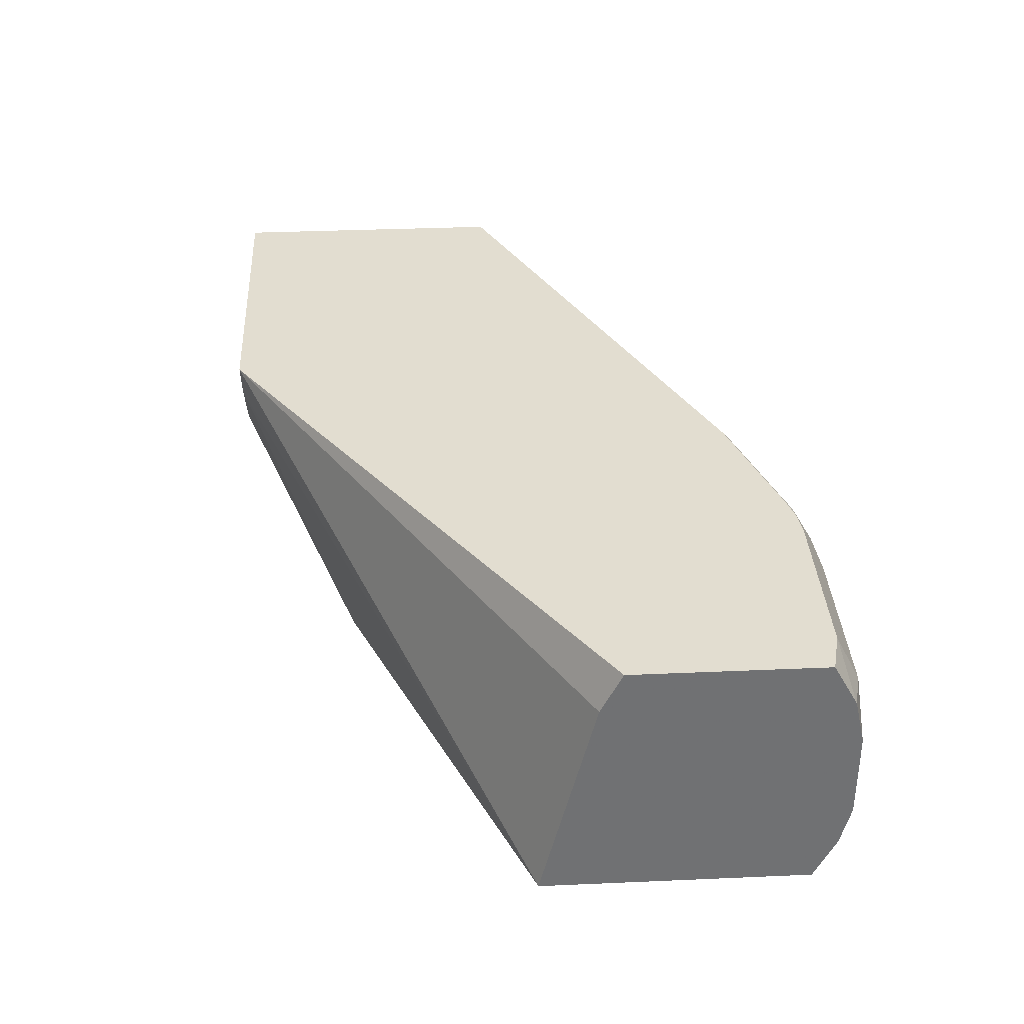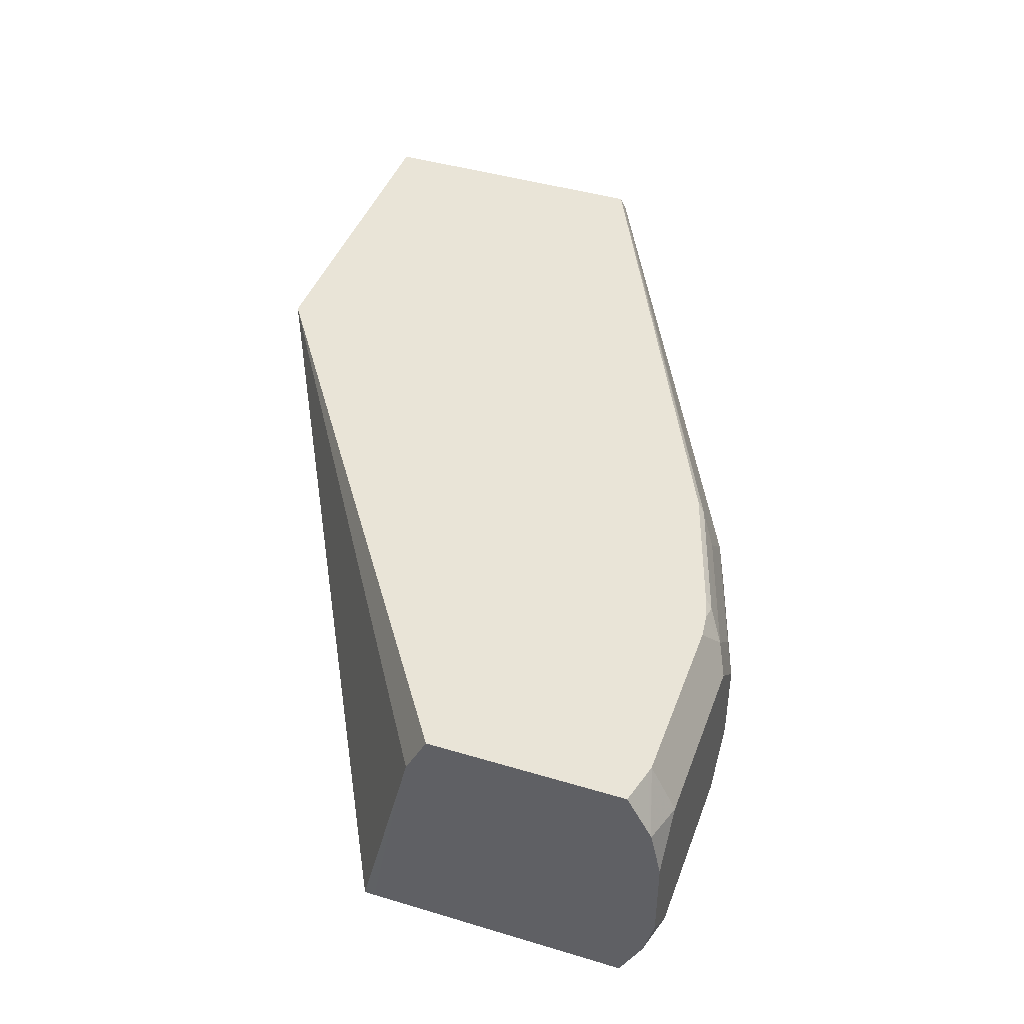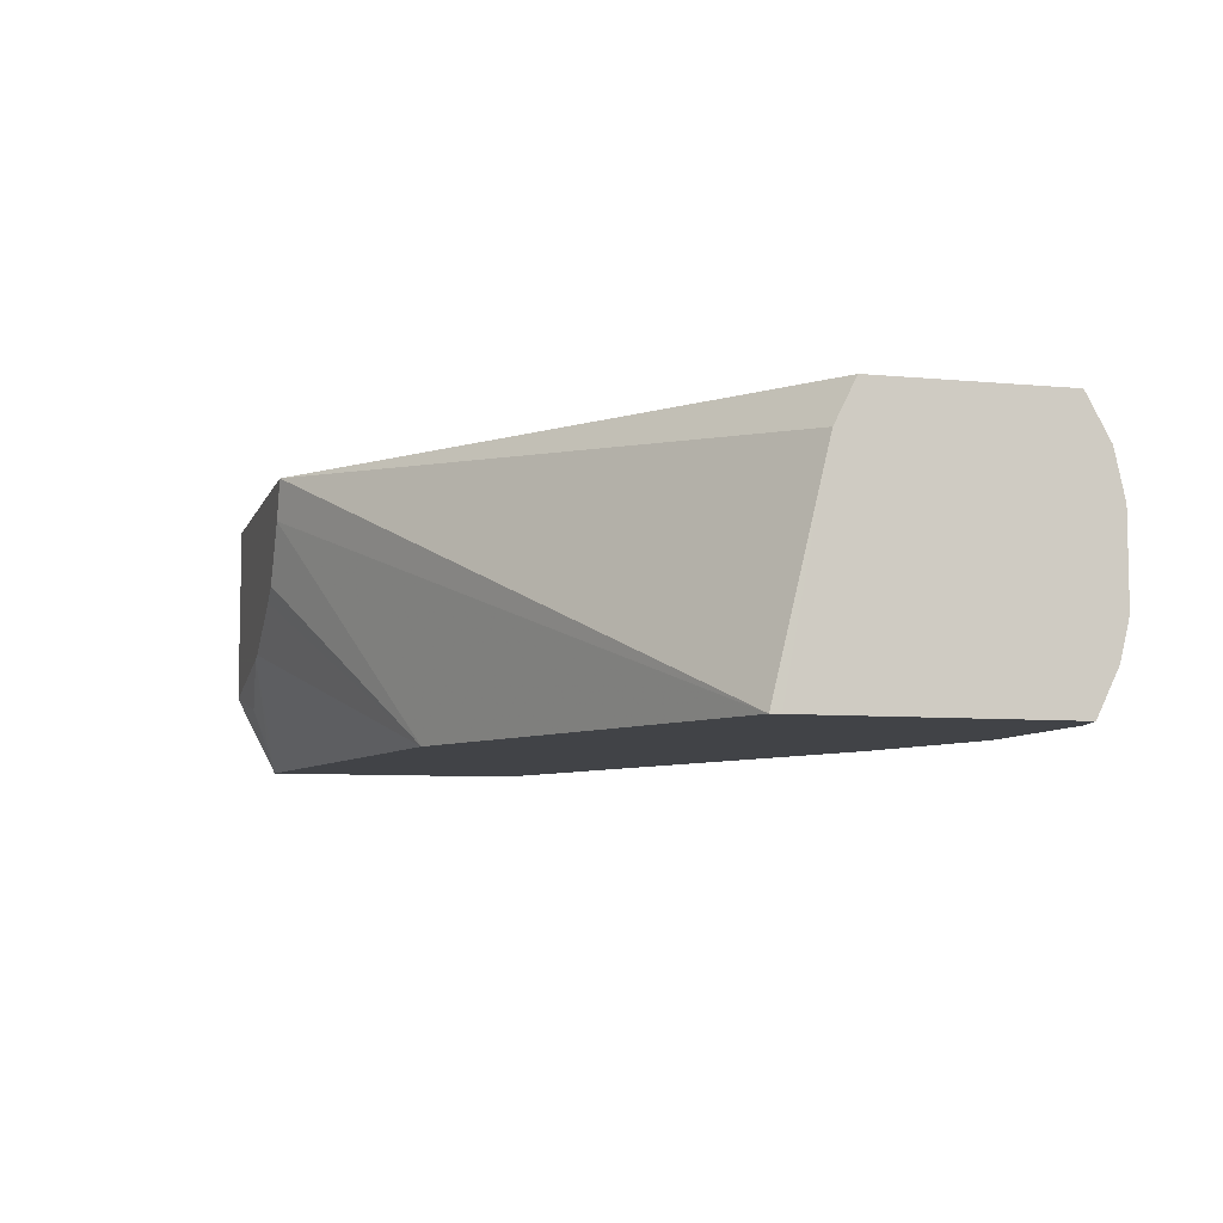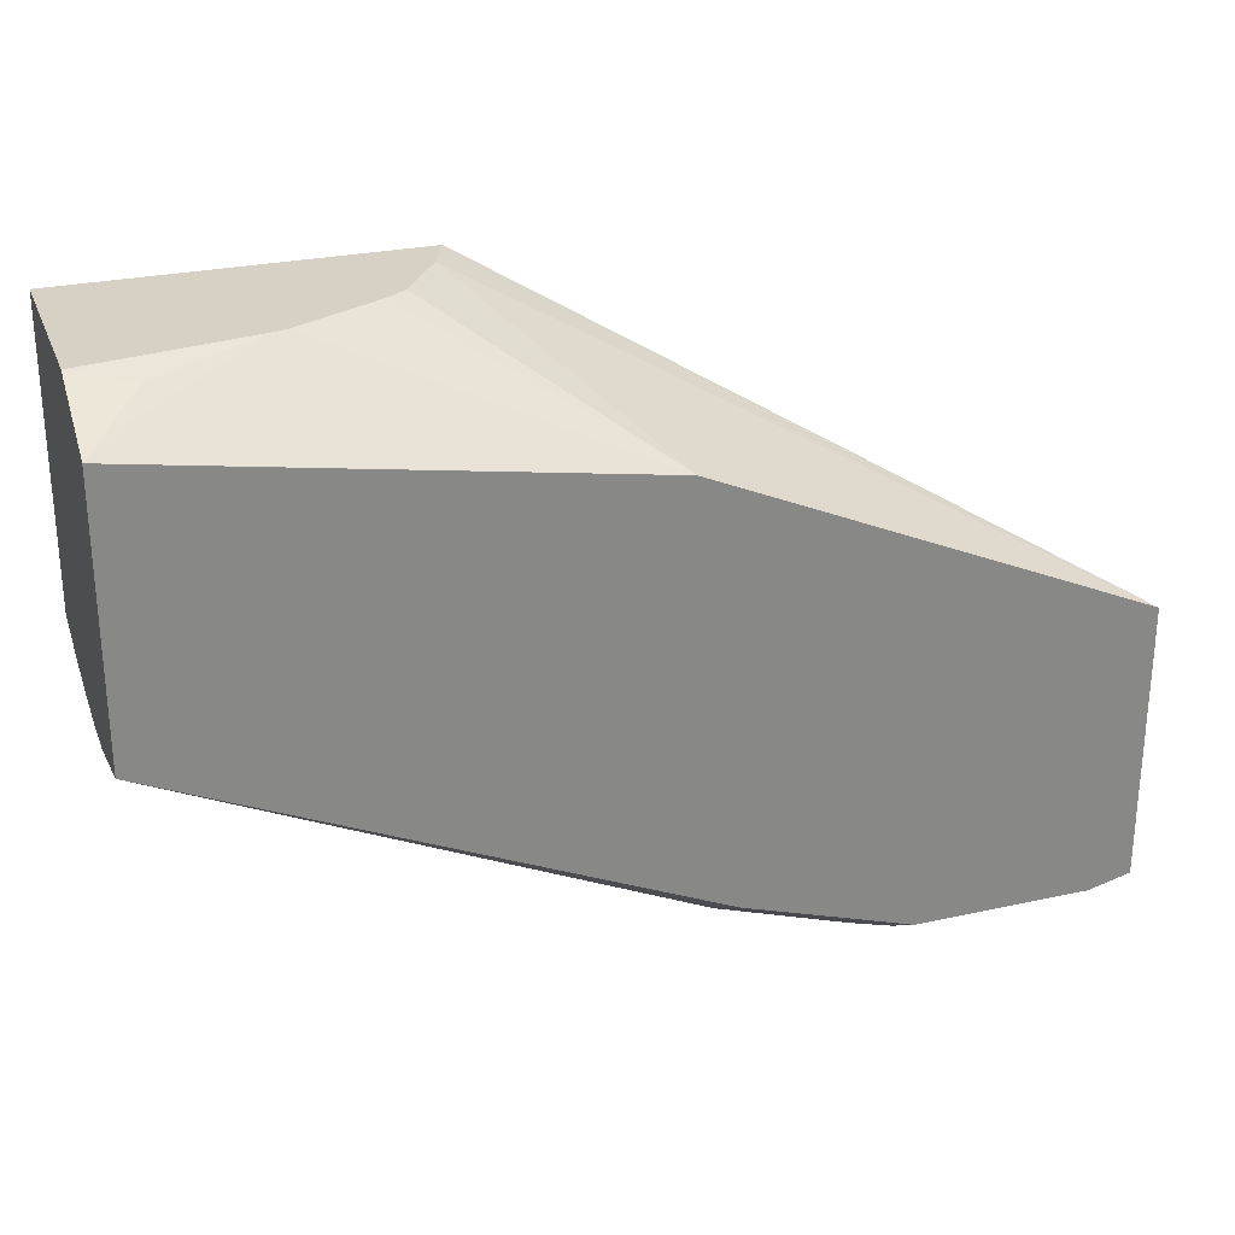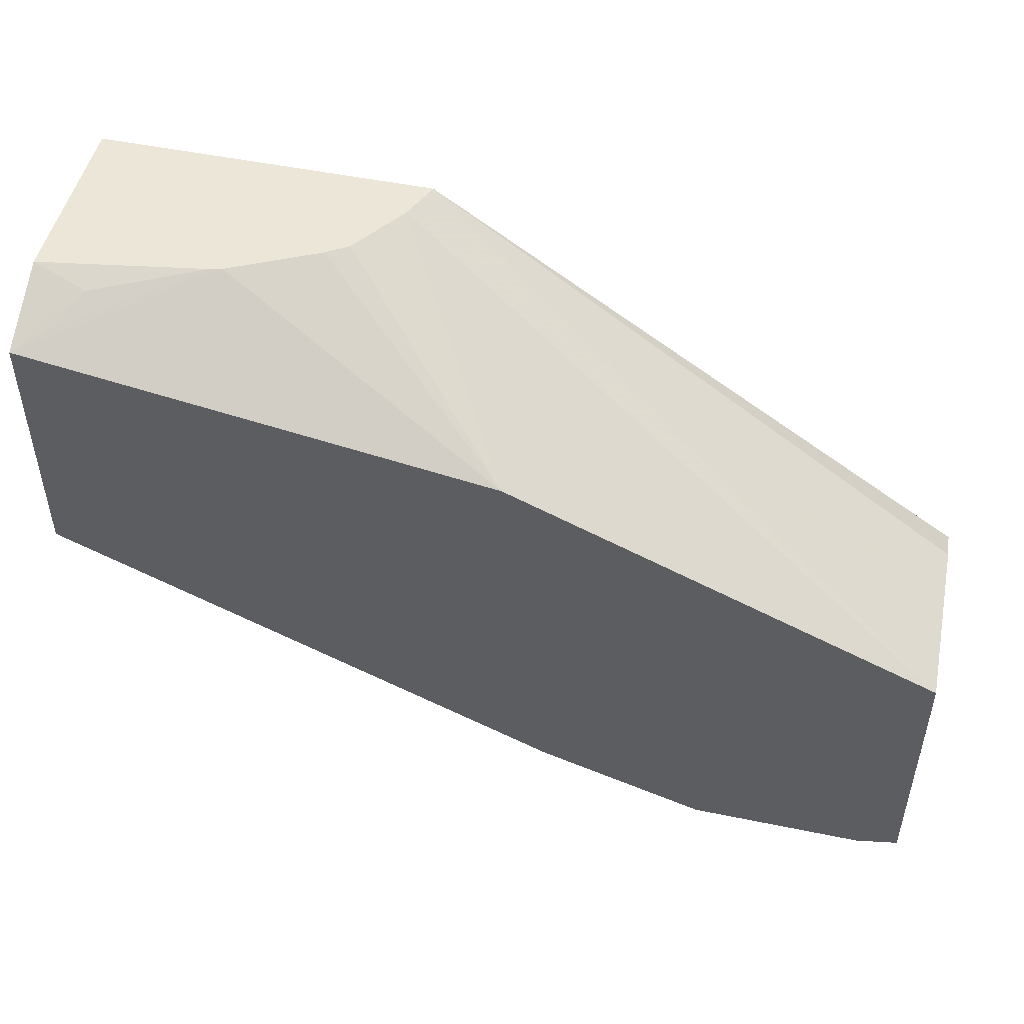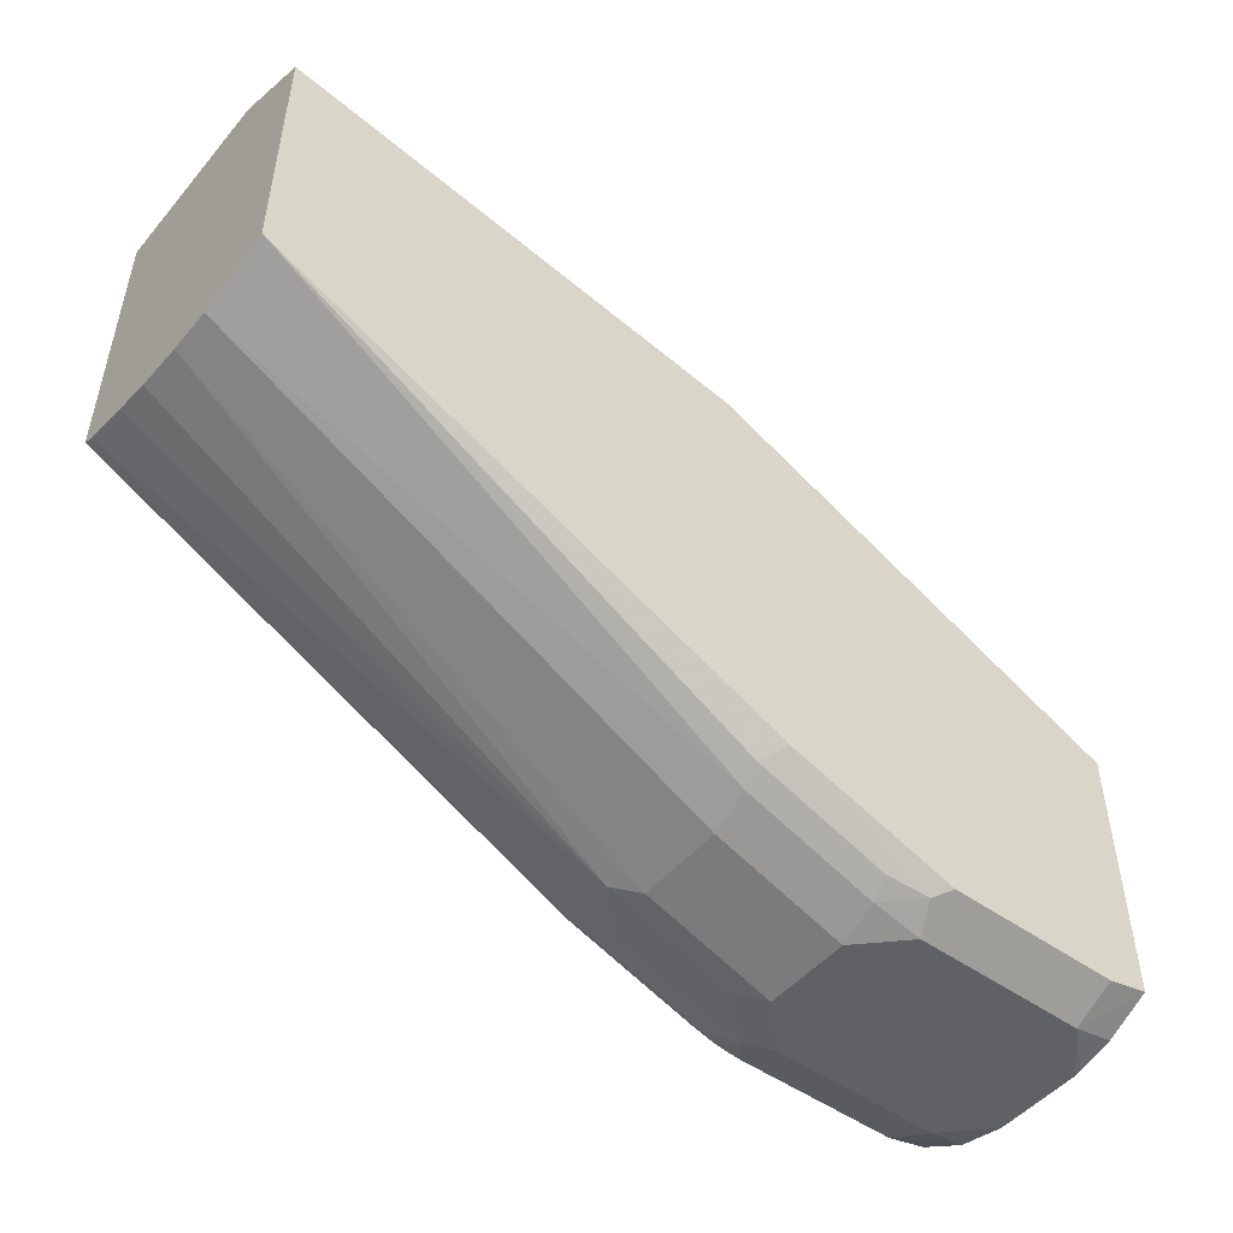
<metadata>
{"format":"obj","ext":"obj","renderer":"f3d","projection":"perspective","resolution":1024,"background":"white","views":[{"elev":35.2,"azim":-93.3,"up":"+Z"},{"elev":43.4,"azim":-70.5,"up":"+Z"},{"elev":-7.3,"azim":-105.3,"up":"+Z"},{"elev":27.0,"azim":161.2,"up":"+Y"},{"elev":49.3,"azim":-167.1,"up":"+Y"},{"elev":-49.5,"azim":141.6,"up":"+Y"}]}
</metadata>
<code>
v 0.08334 -0.2262 0.0548
v 0.08334 -0.3422 0.0548
v 0.08334 -0.2262 -0.01951
v -0.05044 -0.2262 0.0548
v 0.08334 -0.3435 0.0527
v -0.1192 -0.4384 0.0548
v -0.1218 -0.4416 0.05221
v 0.08334 -0.2282 -0.02347
v 0.06092 -0.2306 -0.0261
v 0.06961 -0.2262 -0.01735
v -0.05221 -0.2262 0.05216
v -0.05352 -0.2263 0.0548
v 0.08334 -0.3447 0.05024
v -0.1714 -0.4558 0.0548
v -0.174 -0.459 0.05221
v -0.1827 -0.4656 0.04351
v -0.1305 -0.4481 0.04351
v -0.1131 -0.4481 0.0261
v 0.08334 -0.2429 -0.05221
v 0.06961 -0.2379 -0.04061
v 0.01738 -0.2262 -0.008688
v -0.04683 -0.2262 0.03901
v -0.2779 -0.3481 -0.05221
v -0.2779 -0.3698 0.03753
v -0.2779 -0.3785 0.0548
v 0.08334 -0.3495 0.03112
v -0.1818 -0.4587 0.0548
v -0.1653 -0.4656 0.0261
v -0.1914 -0.4599 0.0548
v -0.1914 -0.4699 0.03481
v -0.1218 -0.4525 0.0174
v 0.08334 -0.355 -0.00368
v 0.08334 -0.3529 0.01569
v 0.01243 -0.2262 -0.007451
v 0.08334 -0.3481 -0.05221
v -0.1056 -0.2735 -0.05221
v -0.03096 -0.2262 0.01549
v -0.2779 -0.3527 -0.05221
v -0.2779 -0.3525 -0.05111
v -0.2779 -0.3655 0.01795
v -0.2779 -0.4558 0.0548
v -0.174 -0.4699 0.0174
v -0.2611 -0.4599 0.0548
v -0.2611 -0.4699 0.03481
v -0.1218 -0.4525 -0.0174
v 0.08334 -0.355 -0.02109
v -0.02236 -0.2262 0.009948
v -0.1196 -0.4481 -0.0348
v -0.1175 -0.4438 -0.04351
v -0.124 -0.4395 -0.05221
v -0.2779 -0.457 -0.05221
v -0.2779 -0.4653 0.03767
v -0.2638 -0.4592 0.0548
v -0.174 -0.4699 -0.0174
v -0.2779 -0.4655 0.03728
v -0.2779 -0.4657 0.03691
v -0.2779 -0.4699 0.01795
v -0.1718 -0.4656 -0.0348
v -0.1697 -0.4612 -0.04351
v -0.1856 -0.4641 -0.04641
v -0.1914 -0.4612 -0.05221
v -0.2779 -0.4658 -0.03426
v -0.268 -0.4595 -0.05221
v -0.2611 -0.4699 -0.0348
v -0.1914 -0.4699 -0.0348
v -0.2779 -0.4699 -0.0174
v -0.2611 -0.4612 -0.05221
v -0.2779 -0.4694 -0.02015
f 24 55 52
f 30 64 65
f 24 57 56
f 24 66 57
f 24 56 55
f 24 52 41
f 30 57 66
f 29 43 44
f 29 44 30
f 30 44 57
f 30 66 64
f 24 68 66
f 24 41 25
f 24 62 68
f 19 38 23
f 24 38 51
f 24 39 38
f 24 40 39
f 23 40 24
f 23 39 40
f 23 38 39
f 22 36 23
f 22 37 36
f 19 36 34
f 19 23 36
f 19 51 38
f 19 63 51
f 19 67 63
f 30 65 54
f 24 51 62
f 30 54 42
f 54 65 58
f 31 54 45
f 62 64 68
f 61 64 67
f 61 65 64
f 60 65 61
f 58 60 59
f 58 65 60
f 19 61 67
f 52 55 53
f 51 64 62
f 51 63 64
f 50 60 61
f 50 59 60
f 49 59 50
f 49 58 59
f 31 42 54
f 48 58 49
f 45 58 48
f 45 54 58
f 44 56 57
f 43 56 44
f 43 55 56
f 43 53 55
f 41 52 53
f 36 37 47
f 35 49 50
f 35 48 49
f 35 46 48
f 34 36 47
f 31 46 32
f 31 45 46
f 45 48 46
f 19 50 61
f 7 17 18
f 19 21 20
f 1 6 2
f 1 14 6
f 1 27 14
f 1 29 27
f 1 43 29
f 1 53 43
f 1 41 53
f 1 25 41
f 1 12 25
f 1 4 12
f 1 11 4
f 1 22 11
f 1 37 22
f 1 47 37
f 1 34 47
f 1 21 34
f 1 10 21
f 1 3 10
f 1 8 3
f 1 19 8
f 1 35 19
f 1 46 35
f 1 32 46
f 1 33 32
f 1 26 33
f 1 13 26
f 1 5 13
f 1 2 5
f 63 67 64
f 2 6 7
f 2 7 5
f 3 8 9
f 3 9 10
f 19 34 21
f 18 33 26
f 18 32 33
f 18 31 32
f 18 42 31
f 18 28 42
f 16 42 28
f 16 30 42
f 16 29 30
f 16 27 29
f 16 18 17
f 16 28 18
f 15 27 16
f 14 27 15
f 19 35 50
f 13 18 26
f 12 23 24
f 12 22 23
f 11 22 12
f 9 21 10
f 9 20 21
f 9 19 20
f 8 19 9
f 7 18 13
f 7 16 17
f 7 15 16
f 7 14 15
f 6 14 7
f 5 7 13
f 4 11 12
f 12 24 25
f 64 66 68

</code>
